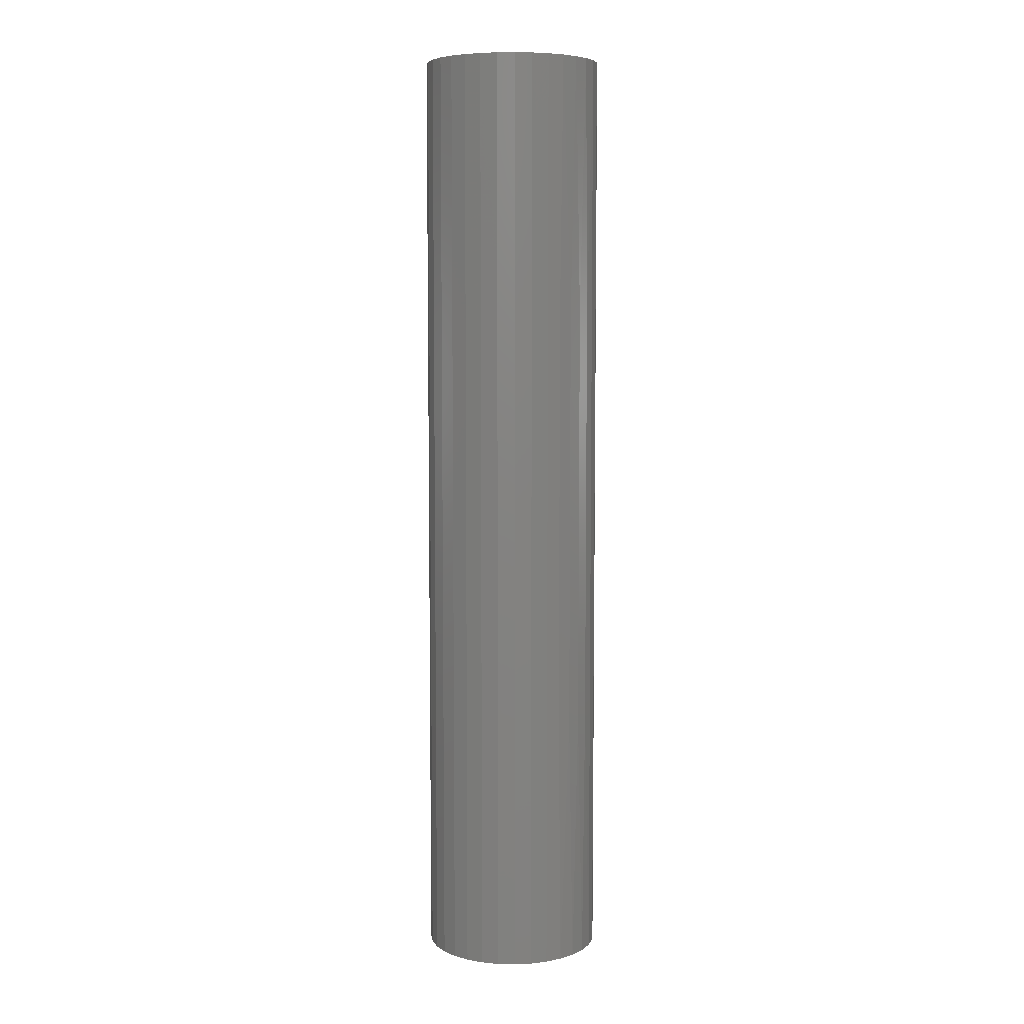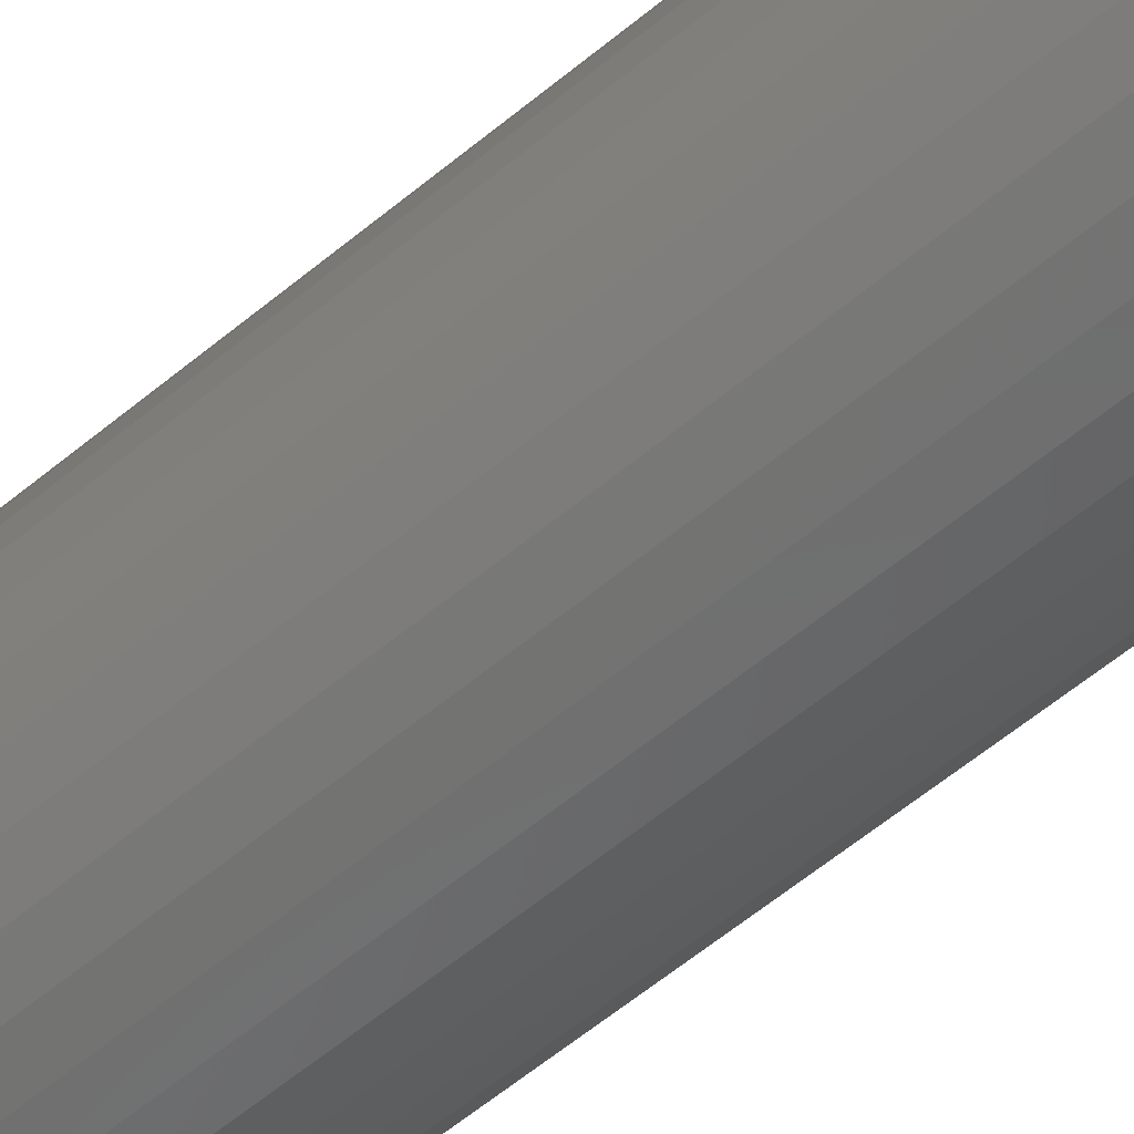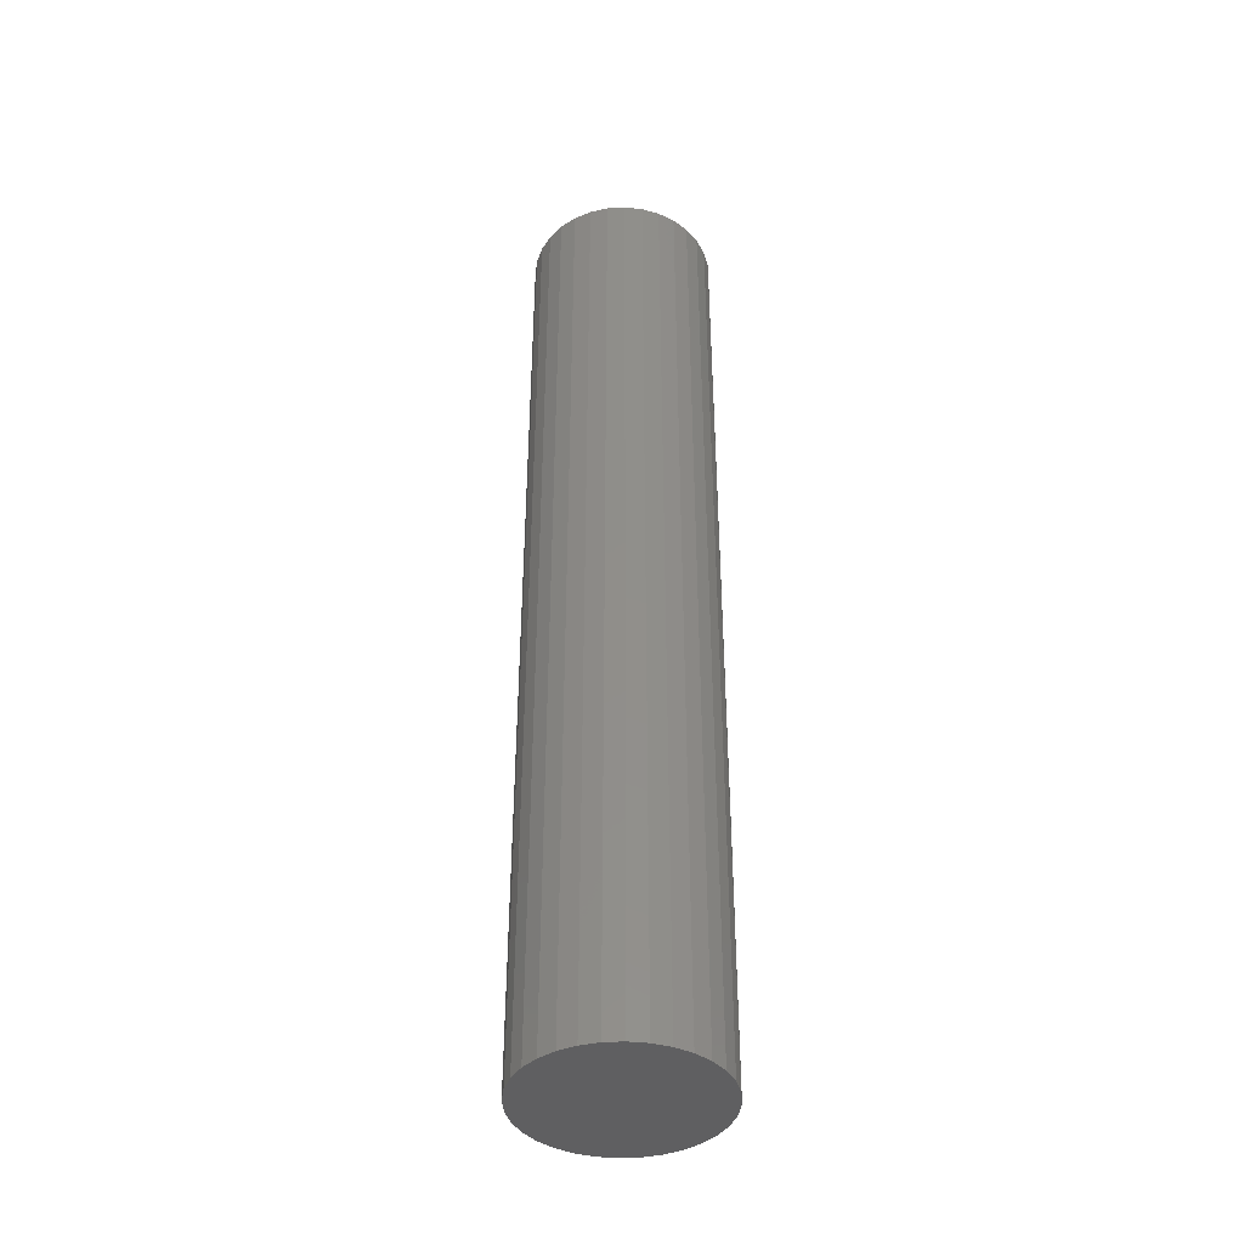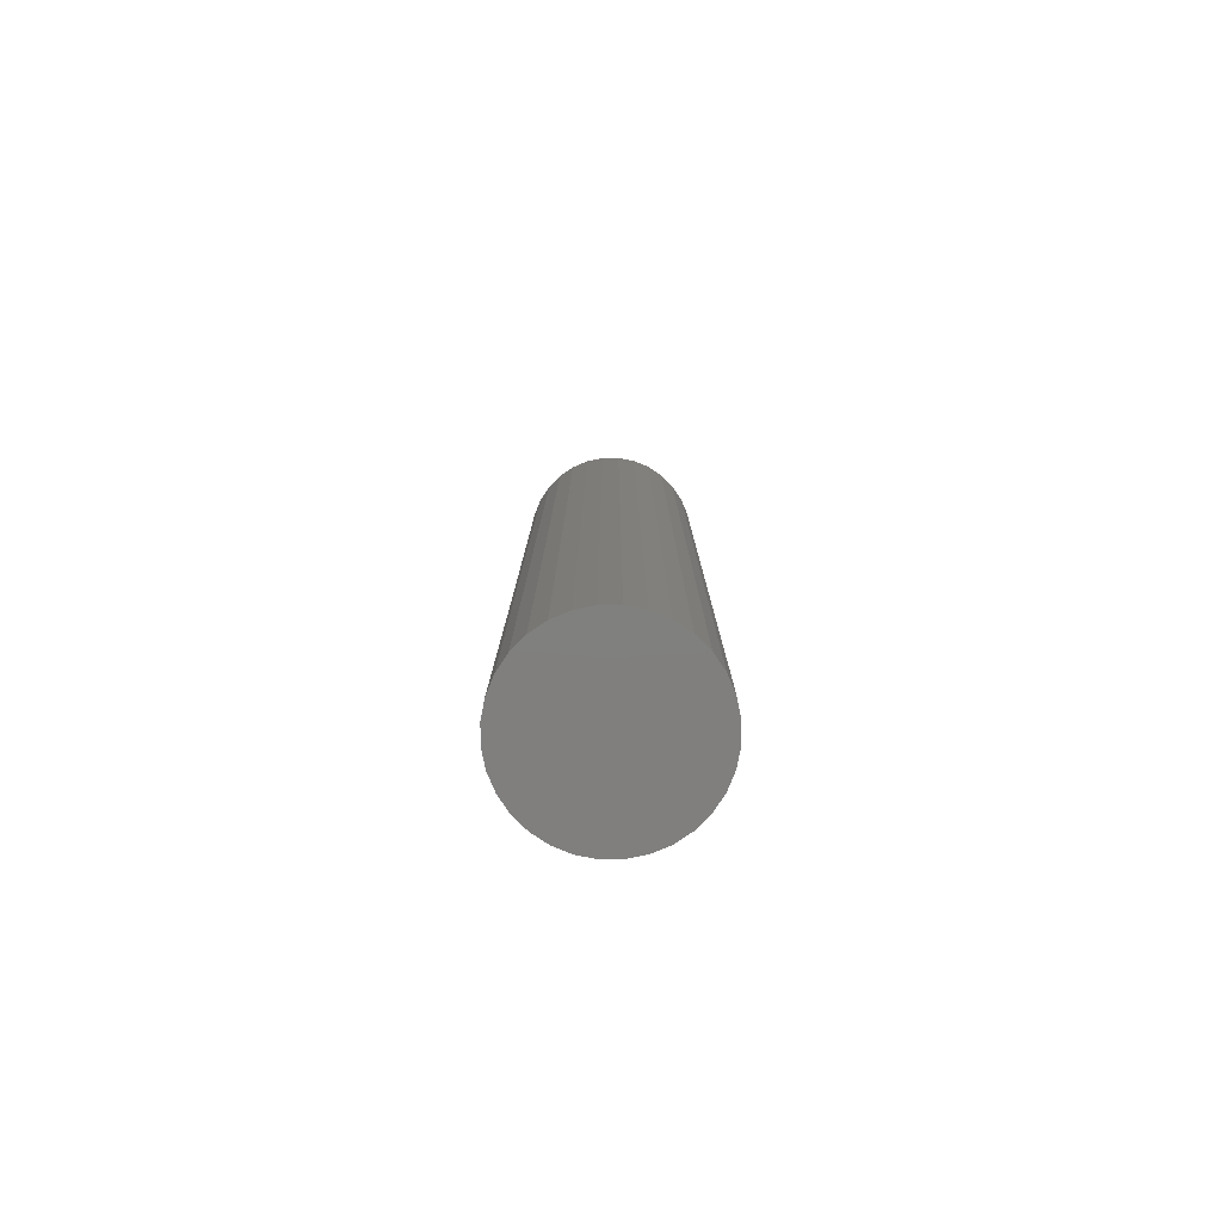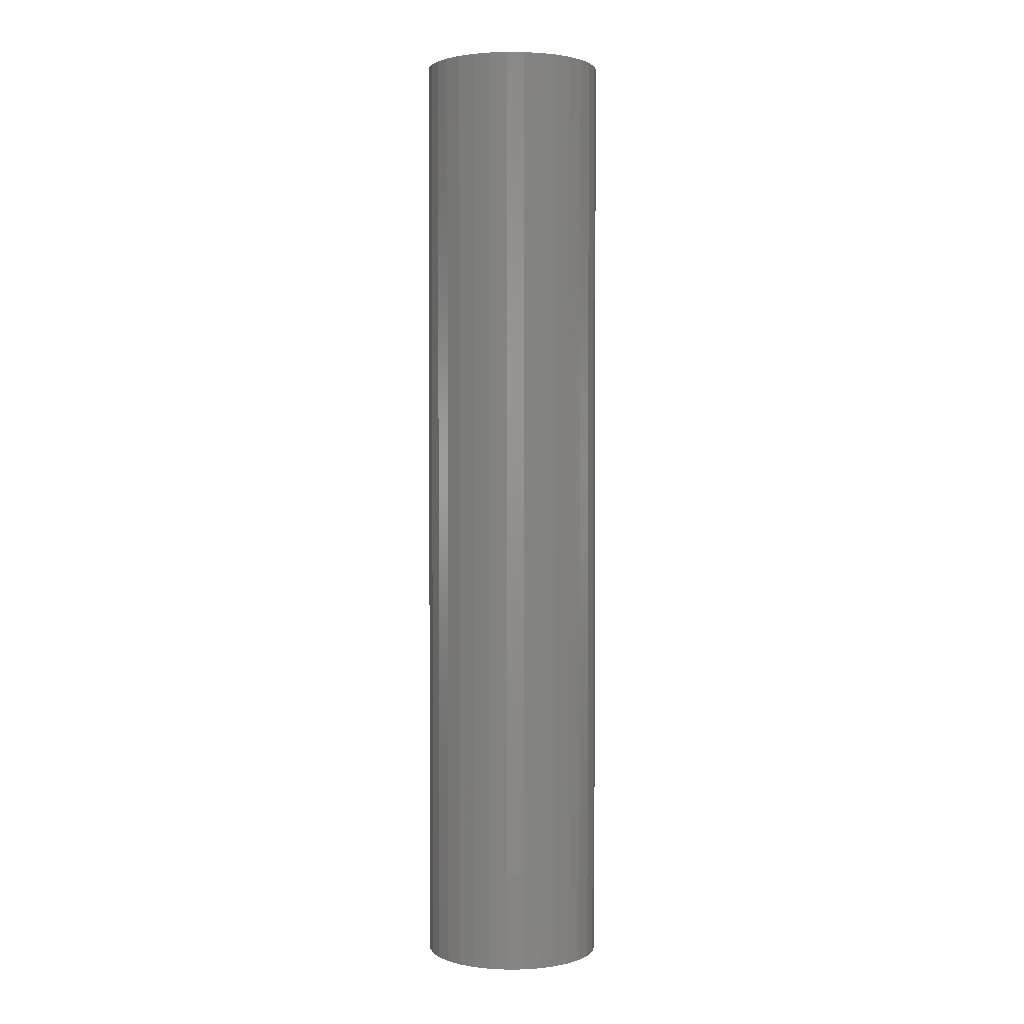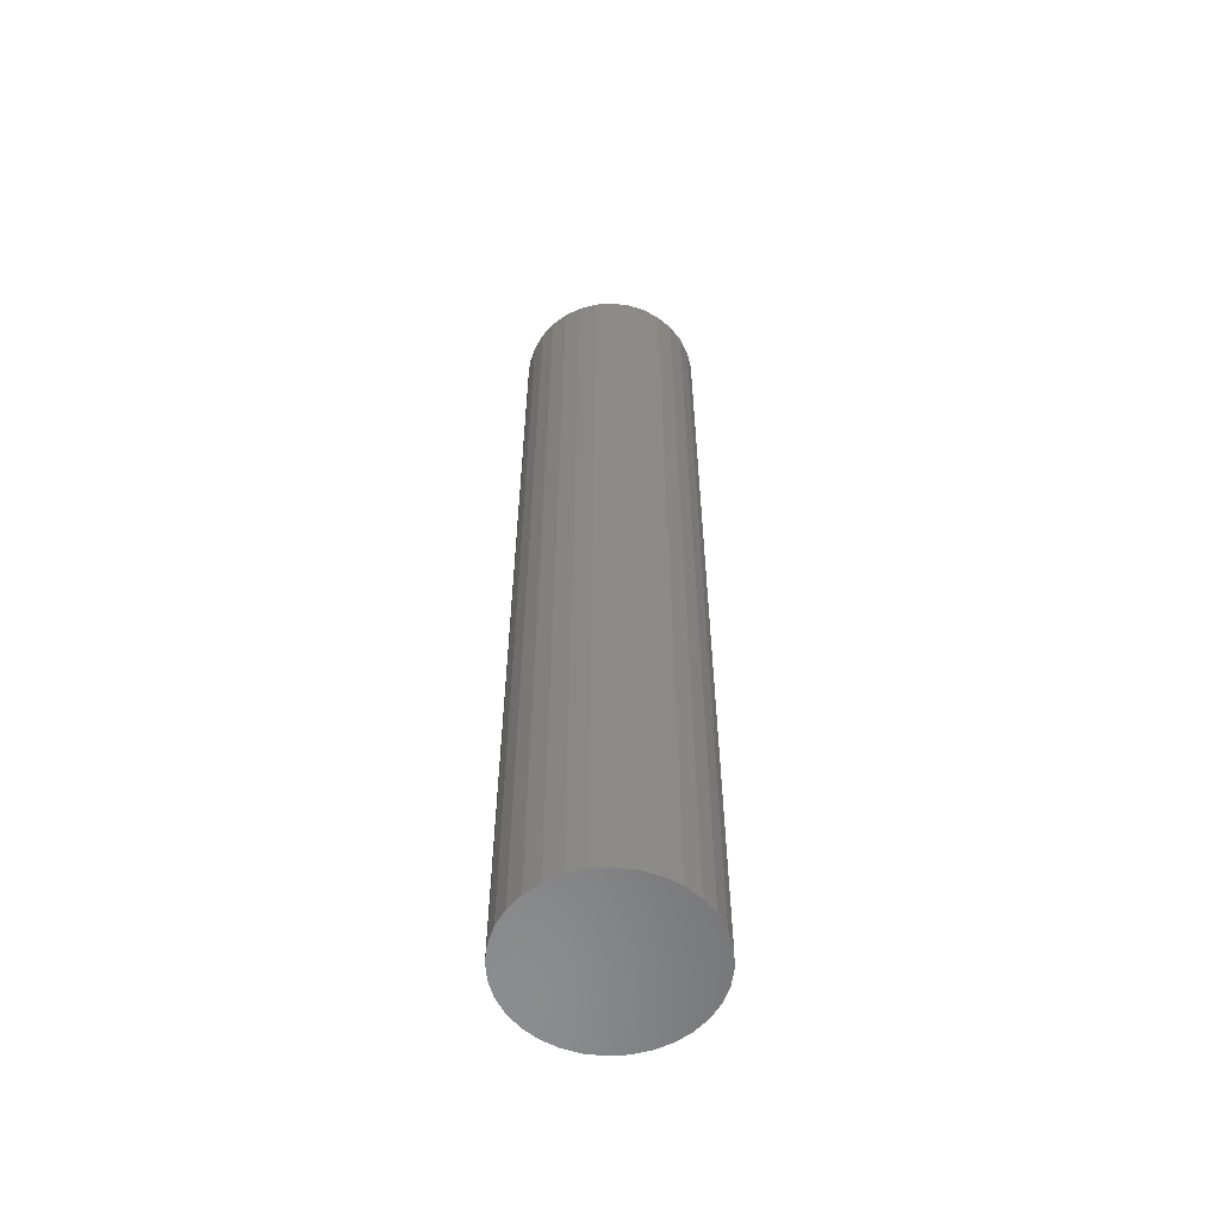
<metadata>
{"format":"stl","ext":"stl","renderer":"f3d","projection":"perspective","resolution":1024,"background":"white","views":[{"elev":6.6,"azim":-114.2,"up":"+Y"},{"elev":-55.1,"azim":-48.1,"up":"+Z"},{"elev":-40.9,"azim":-170.5,"up":"+Y"},{"elev":-79.8,"azim":17.2,"up":"+Y"},{"elev":2.1,"azim":-176.5,"up":"+Y"},{"elev":-57.5,"azim":110.9,"up":"+Y"}]}
</metadata>
<code>
# stl→obj: 74 verts, 144 faces
v -0.1379 0.75 -0.02772
v -0.1379 -0.75 -0.02772
v -0.1406 -0.75 1.74e-17
v -0.1406 -0.3438 1.74e-17
v -0.1406 0.3438 1.74e-17
v -0.1406 0.75 1.74e-17
v 0.1436 0.75 -1.74e-17
v 0.1436 -0.75 -1.74e-17
v 0.1409 0.75 -0.02772
v 0.1409 -0.75 -0.02772
v 0.1328 0.75 -0.05438
v 0.1328 -0.75 -0.05438
v 0.1196 0.75 -0.07895
v 0.1196 -0.75 -0.07895
v 0.102 0.75 -0.1005
v 0.102 -0.75 -0.1005
v 0.08043 0.75 -0.1182
v 0.08043 -0.75 -0.1182
v 0.05586 0.75 -0.1313
v 0.05586 -0.75 -0.1313
v 0.0292 0.75 -0.1394
v 0.0292 -0.75 -0.1394
v 0.00148 0.75 -0.1421
v 0.00148 -0.75 -0.1421
v -0.02624 0.75 -0.1394
v -0.02624 -0.75 -0.1394
v -0.0529 0.75 -0.1313
v -0.0529 -0.75 -0.1313
v -0.07747 0.75 -0.1182
v -0.07747 -0.75 -0.1182
v -0.099 0.75 -0.1005
v -0.099 -0.75 -0.1005
v -0.1167 0.75 -0.07895
v -0.1167 -0.75 -0.07895
v -0.1298 0.75 -0.05438
v -0.1298 -0.75 -0.05438
v -0.1388 0.3438 0.02258
v -0.1388 -0.3438 0.02258
v -0.1334 0.3438 0.04459
v -0.1334 -0.3438 0.04459
v -0.1247 0.3438 0.06546
v -0.1247 -0.3438 0.06546
v -0.1126 0.3438 0.08467
v -0.1126 -0.3438 0.08467
v -0.1167 0.75 0.07895
v -0.099 0.75 0.1005
v -0.1379 0.75 0.02772
v -0.1298 0.75 0.05438
v -0.1379 -0.75 0.02772
v -0.1298 -0.75 0.05438
v -0.1167 -0.75 0.07895
v -0.099 -0.75 0.1005
v -0.07747 0.75 0.1182
v -0.07747 -0.75 0.1182
v -0.0529 0.75 0.1313
v -0.0529 -0.75 0.1313
v -0.02624 0.75 0.1394
v -0.02624 -0.75 0.1394
v 0.00148 0.75 0.1421
v 0.00148 -0.75 0.1421
v 0.0292 0.75 0.1394
v 0.0292 -0.75 0.1394
v 0.05586 0.75 0.1313
v 0.05586 -0.75 0.1313
v 0.08043 0.75 0.1182
v 0.08043 -0.75 0.1182
v 0.102 0.75 0.1005
v 0.102 -0.75 0.1005
v 0.1196 0.75 0.07895
v 0.1196 -0.75 0.07895
v 0.1328 0.75 0.05438
v 0.1328 -0.75 0.05438
v 0.1409 0.75 0.02772
v 0.1409 -0.75 0.02772
f 1 2 3
f 1 3 4
f 1 4 5
f 1 5 6
f 7 8 9
f 9 8 10
f 9 10 11
f 11 10 12
f 11 12 13
f 13 12 14
f 13 14 15
f 15 14 16
f 15 16 17
f 17 16 18
f 17 18 19
f 19 18 20
f 19 20 21
f 21 20 22
f 21 22 23
f 23 22 24
f 23 24 25
f 25 24 26
f 25 26 27
f 27 26 28
f 27 28 29
f 29 28 30
f 29 30 31
f 31 30 32
f 31 32 33
f 33 32 34
f 33 34 35
f 35 34 36
f 35 36 1
f 1 36 2
f 5 4 37
f 37 4 38
f 37 38 39
f 39 38 40
f 39 40 41
f 41 40 42
f 41 42 43
f 43 42 44
f 43 45 41
f 43 46 45
f 47 39 48
f 48 39 41
f 48 41 45
f 49 50 40
f 42 40 50
f 50 51 42
f 44 42 51
f 44 51 52
f 44 52 46
f 44 46 43
f 6 5 47
f 47 5 37
f 47 37 39
f 46 52 53
f 53 52 54
f 53 54 55
f 55 54 56
f 55 56 57
f 57 56 58
f 57 58 59
f 59 58 60
f 59 60 61
f 61 60 62
f 61 62 63
f 63 62 64
f 63 64 65
f 65 64 66
f 65 66 67
f 67 66 68
f 67 68 69
f 69 68 70
f 69 70 71
f 71 70 72
f 71 72 73
f 73 72 74
f 73 74 7
f 7 74 8
f 4 3 38
f 38 3 49
f 38 49 40
f 58 62 60
f 62 58 56
f 62 56 64
f 20 26 22
f 22 26 24
f 64 56 66
f 66 56 54
f 66 54 68
f 68 54 52
f 68 52 70
f 70 52 51
f 70 51 72
f 72 51 50
f 72 50 74
f 74 50 49
f 74 49 8
f 8 49 3
f 8 3 10
f 10 3 2
f 10 2 12
f 12 2 36
f 12 36 14
f 14 36 34
f 14 34 16
f 16 34 32
f 16 32 18
f 18 32 30
f 18 30 20
f 20 30 28
f 20 28 26
f 59 61 57
f 55 57 61
f 63 55 61
f 21 25 19
f 23 25 21
f 25 27 19
f 19 27 29
f 19 29 17
f 17 29 31
f 17 31 15
f 15 31 33
f 15 33 13
f 13 33 35
f 13 35 11
f 11 35 1
f 11 1 9
f 9 1 6
f 9 6 7
f 7 6 47
f 7 47 73
f 73 47 48
f 73 48 71
f 71 48 45
f 71 45 69
f 69 45 46
f 69 46 67
f 67 46 53
f 67 53 65
f 65 53 55
f 65 55 63

</code>
